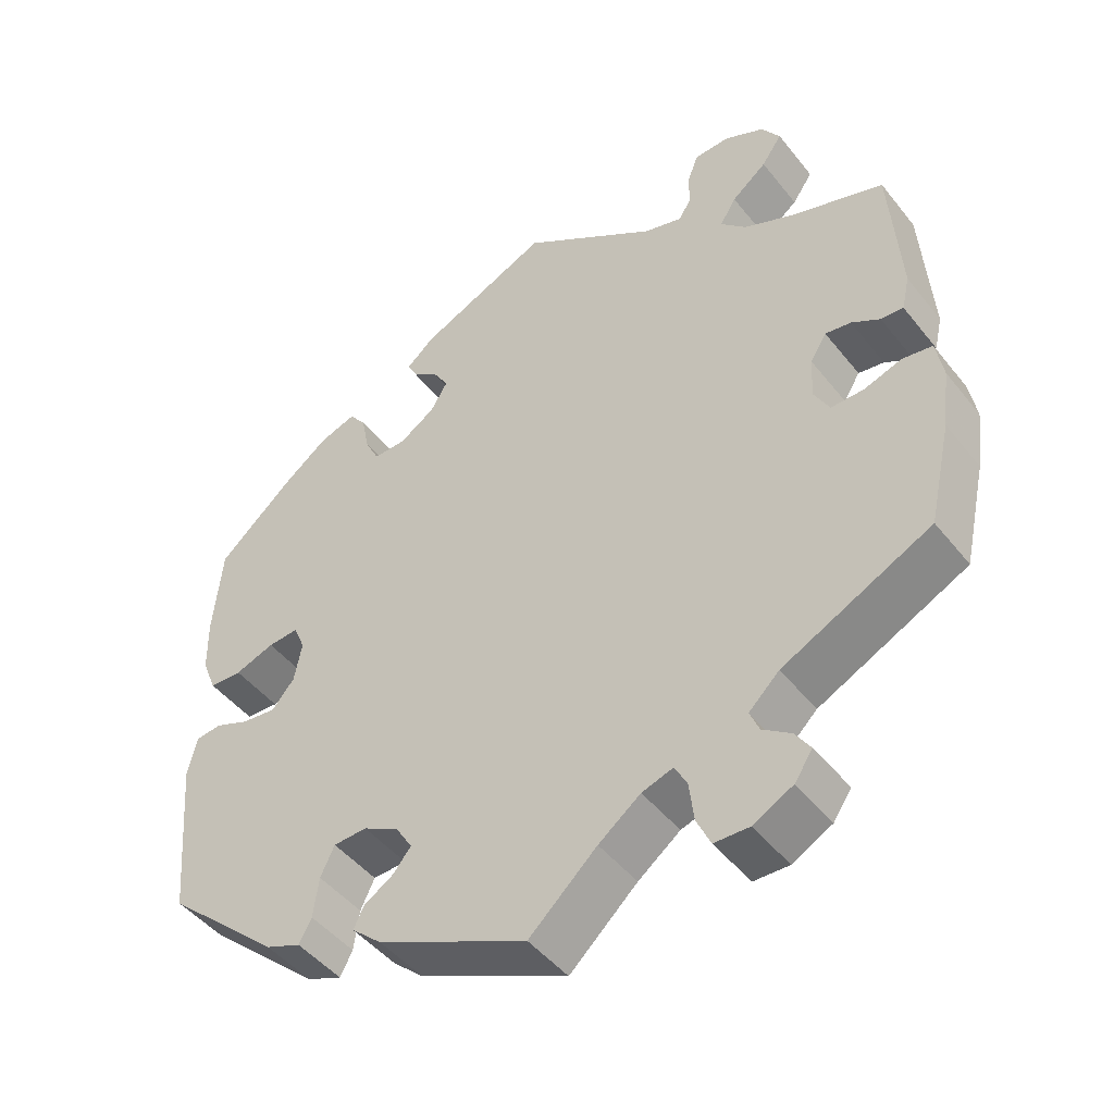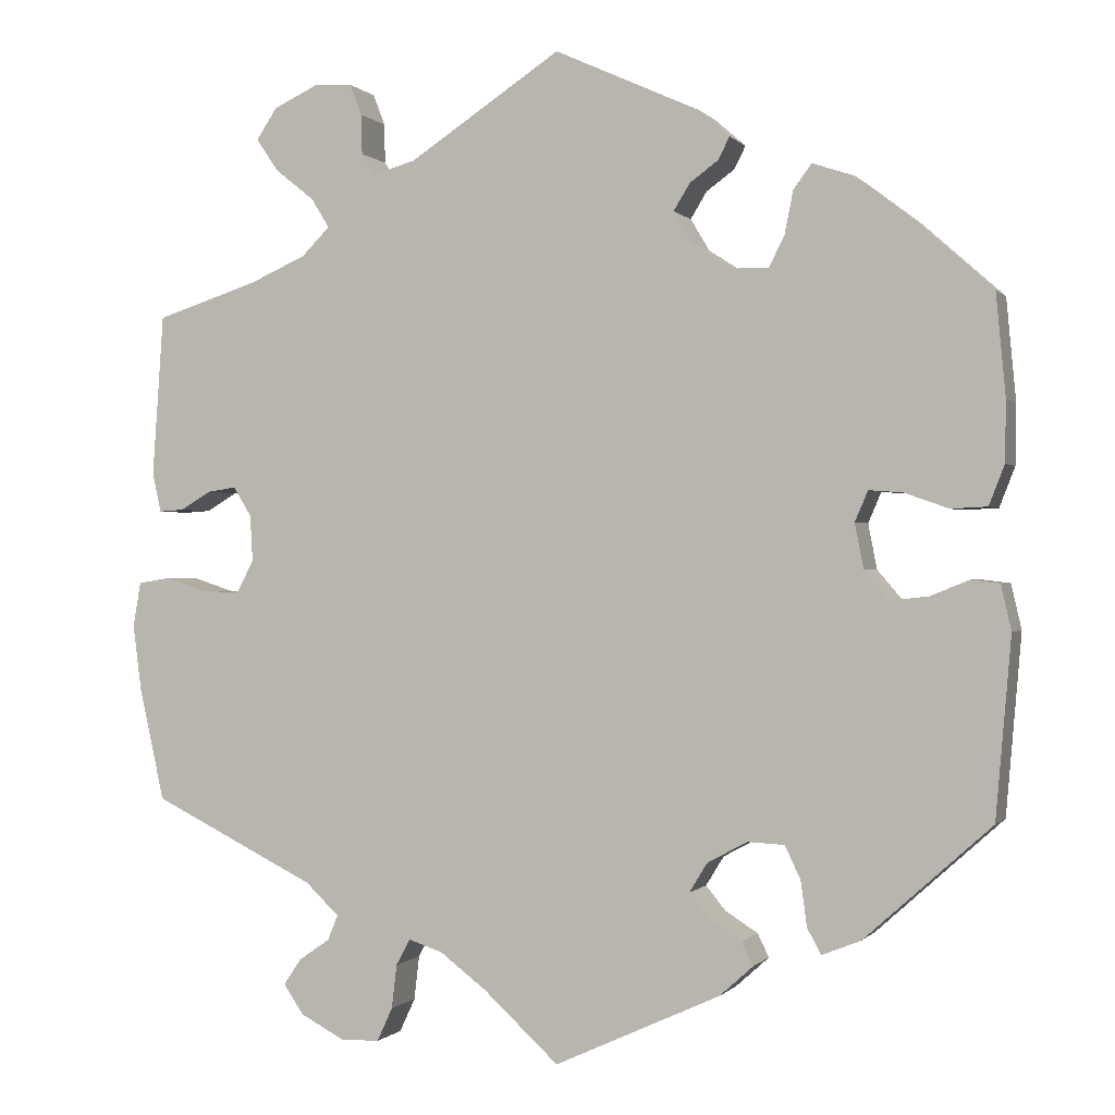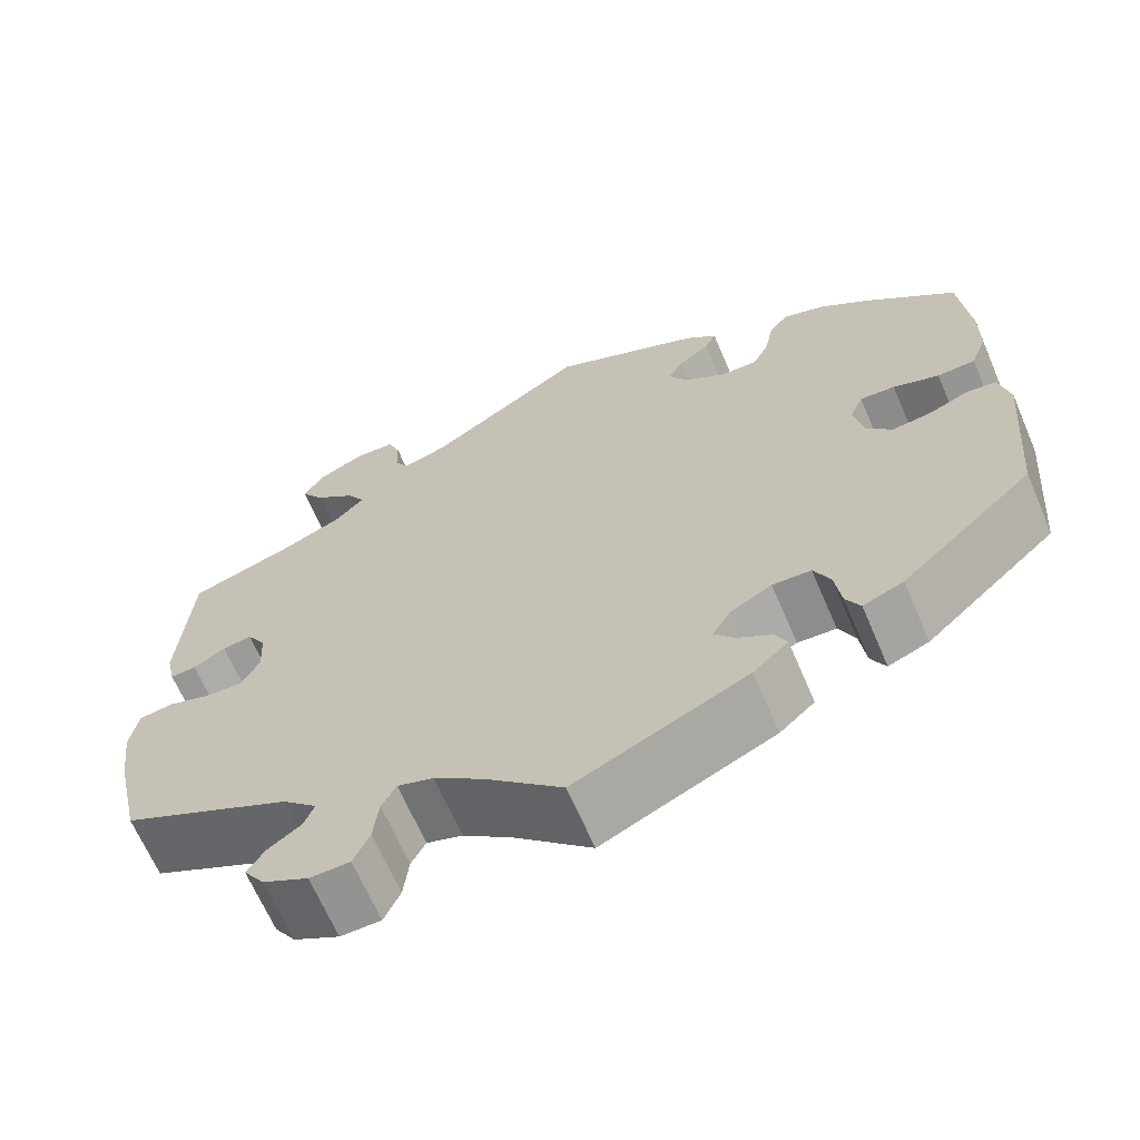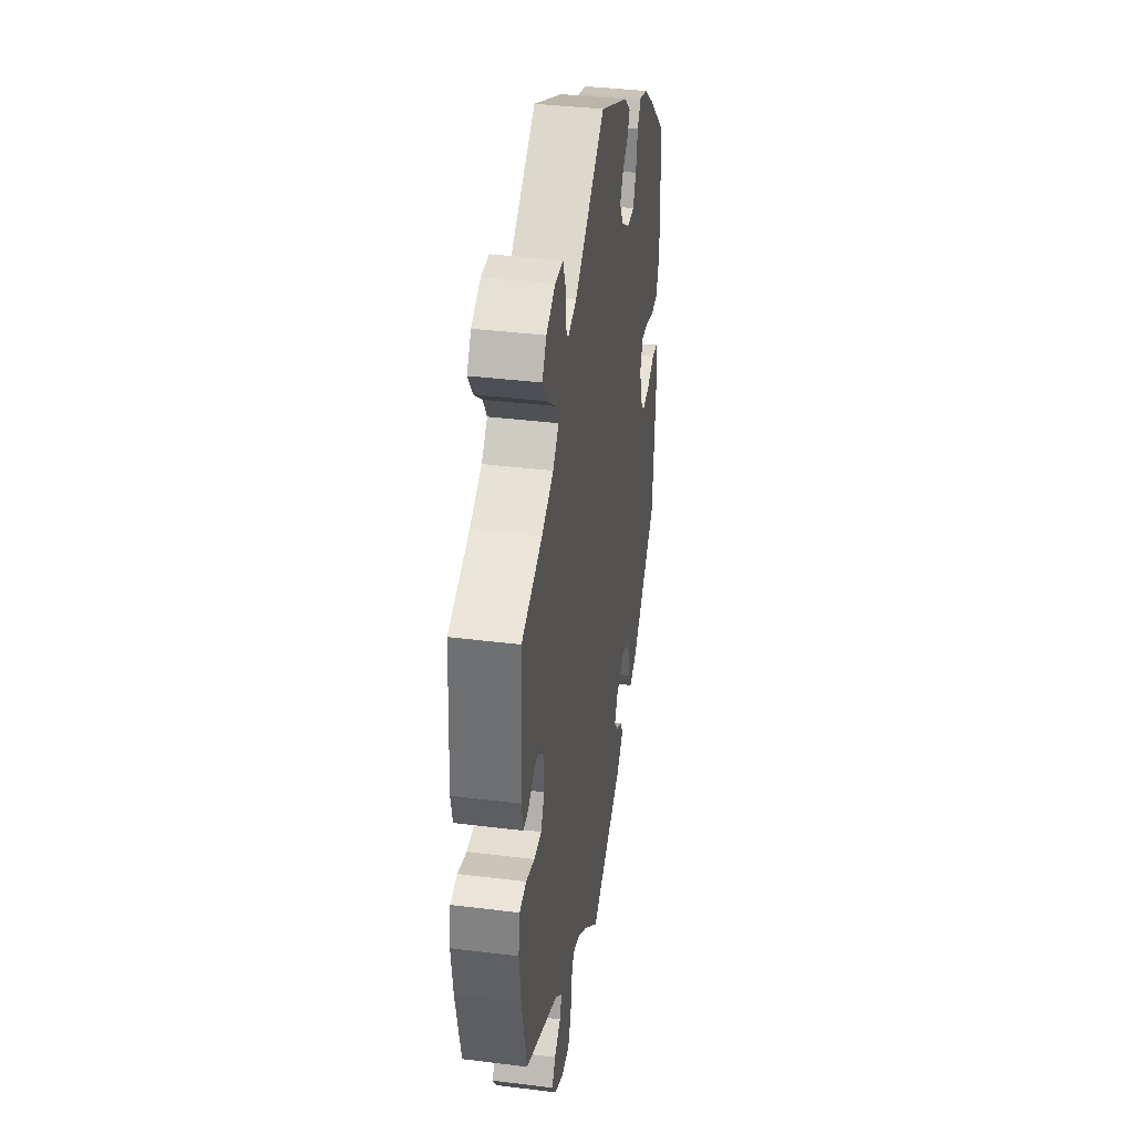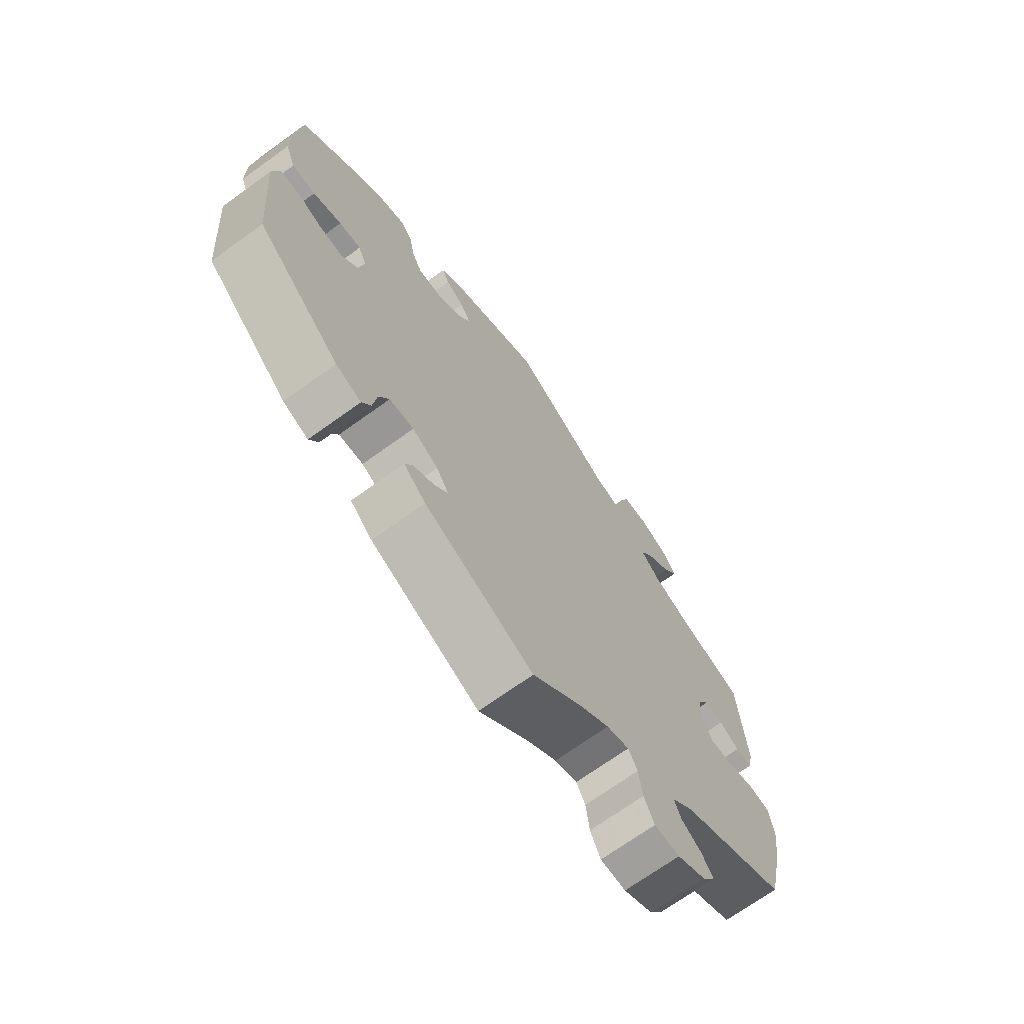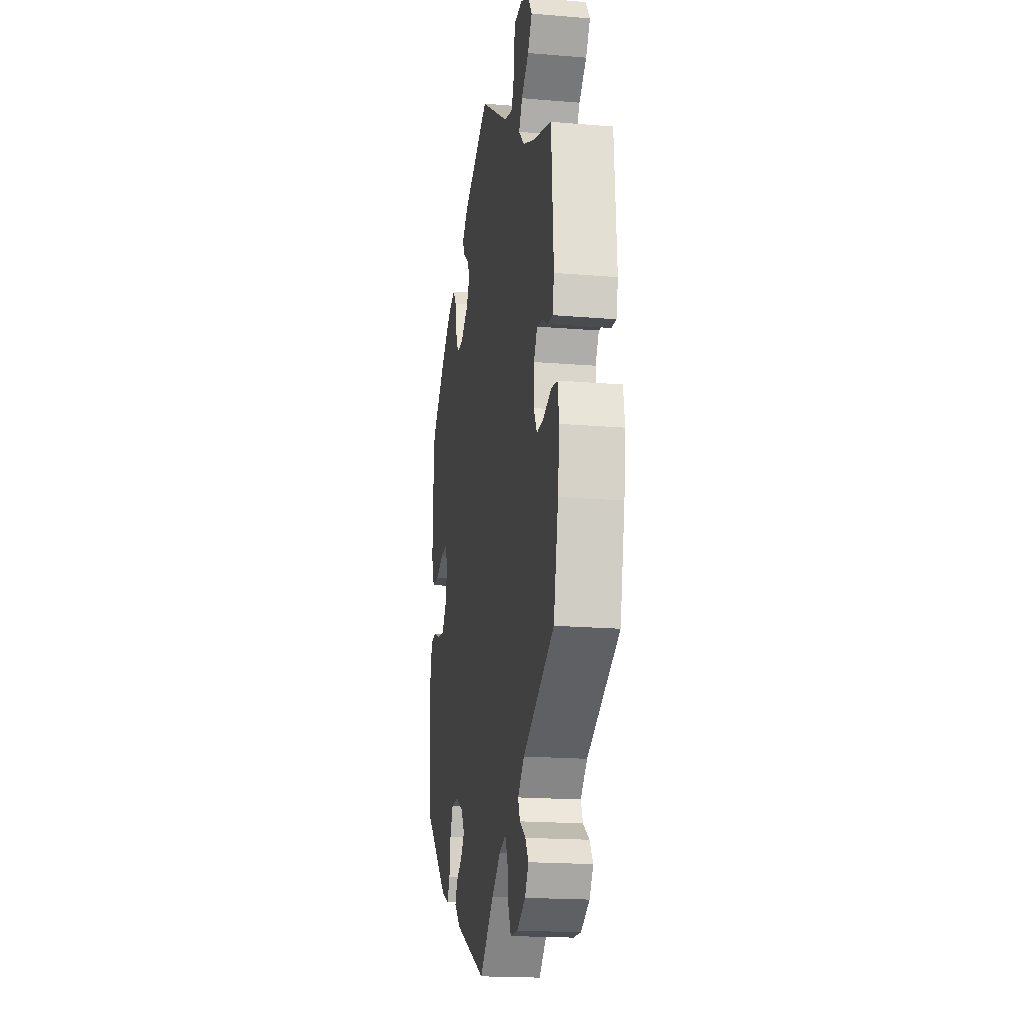
<metadata>
{"format":"obj","ext":"obj","renderer":"f3d","projection":"perspective","resolution":1024,"background":"white","views":[{"elev":-46.8,"azim":36.2,"up":"+Z"},{"elev":-0.3,"azim":-161.1,"up":"+Z"},{"elev":-66.0,"azim":-156.8,"up":"+Z"},{"elev":37.8,"azim":99.0,"up":"+Z"},{"elev":-70.3,"azim":-54.2,"up":"+Z"},{"elev":-18.7,"azim":80.9,"up":"+Z"}]}
</metadata>
<code>
v -0.192 0.07 -0.49
v -0.231 0.07 -0.455
v -0.218 0.07 -0.428
v -0.18 0.07 -0.404
v -0.157 0.07 -0.376
v -0.178 0.07 -0.342
v -0.224 0.07 -0.317
v -0.267 0.07 -0.319
v -0.285 0.07 -0.357
v -0.292 0.07 -0.409
v -0.308 0.07 -0.439
v -0.353 0.07 -0.421
v -0.5 0.07 -0.289
v -0.518 0.07 -0.081
v -0.506 0.07 -0.029
v -0.473 0.07 -0.025
v -0.429 0.07 -0.043
v -0.385 0.07 -0.048
v -0.356 0.07 -0.014
v -0.346 0.07 0.038
v -0.361 0.07 0.073
v -0.4 0.07 0.07
v -0.451 0.07 0.052
v -0.493 0.07 0.054
v -0.511 0.07 0.1
v -0.512 0.07 0.17
v -0.501 0.07 0.288
v -0.406 0.07 0.373
v -0.346 0.07 0.419
v -0.298 0.07 0.435
v -0.277 0.07 0.407
v -0.267 0.07 0.357
v -0.249 0.07 0.321
v -0.207 0.07 0.322
v -0.161 0.07 0.352
v -0.139 0.07 0.389
v -0.158 0.07 0.42
v -0.191 0.07 0.444
v -0.204 0.07 0.47
v -0.169 0.07 0.501
v 0 0.07 0.578
v 0.176 0.07 0.462
v 0.225 0.07 0.448
v 0.241 0.07 0.473
v 0.242 0.07 0.519
v 0.256 0.07 0.555
v 0.301 0.07 0.557
v 0.352 0.07 0.533
v 0.376 0.07 0.497
v 0.35 0.07 0.459
v 0.305 0.07 0.423
v 0.284 0.07 0.389
v 0.317 0.07 0.356
v 0.383 0.07 0.327
v 0.501 0.07 0.289
v 0.514 0.07 0.101
v 0.504 0.07 0.056
v 0.475 0.07 0.058
v 0.439 0.07 0.079
v 0.406 0.07 0.084
v 0.385 0.07 0.05
v 0.382 0.07 -0.004
v 0.402 0.07 -0.041
v 0.444 0.07 -0.04
v 0.493 0.07 -0.024
v 0.531 0.07 -0.03
v 0.54 0.07 -0.082
v 0.53 0.07 -0.159
v 0.501 0.07 -0.289
v 0.311 0.07 -0.383
v 0.272 0.07 -0.42
v 0.284 0.07 -0.449
v 0.32 0.07 -0.474
v 0.34 0.07 -0.504
v 0.317 0.07 -0.538
v 0.266 0.07 -0.565
v 0.221 0.07 -0.564
v 0.203 0.07 -0.525
v 0.197 0.07 -0.474
v 0.181 0.07 -0.444
v 0.141 0.07 -0.457
v 0.087 0.07 -0.498
v 0 0.07 -0.578
v -0.192 0 -0.49
v -0.231 0 -0.455
v -0.218 0 -0.428
v -0.18 0 -0.404
v -0.157 0 -0.376
v -0.178 0 -0.342
v -0.224 0 -0.317
v -0.267 0 -0.319
v -0.285 0 -0.357
v -0.292 0 -0.409
v -0.308 0 -0.439
v -0.353 0 -0.421
v -0.5 0 -0.289
v -0.518 0 -0.081
v -0.506 0 -0.029
v -0.473 0 -0.025
v -0.429 0 -0.043
v -0.385 0 -0.048
v -0.356 0 -0.014
v -0.346 0 0.038
v -0.361 0 0.073
v -0.4 0 0.07
v -0.451 0 0.052
v -0.493 0 0.054
v -0.511 0 0.1
v -0.512 0 0.17
v -0.501 0 0.288
v -0.406 0 0.373
v -0.346 0 0.419
v -0.298 0 0.435
v -0.277 0 0.407
v -0.267 0 0.357
v -0.249 0 0.321
v -0.207 0 0.322
v -0.161 0 0.352
v -0.139 0 0.389
v -0.158 0 0.42
v -0.191 0 0.444
v -0.204 0 0.47
v -0.169 0 0.501
v 0 0 0.578
v 0.176 0 0.462
v 0.225 0 0.448
v 0.241 0 0.473
v 0.242 0 0.519
v 0.256 0 0.555
v 0.301 0 0.557
v 0.352 0 0.533
v 0.376 0 0.497
v 0.35 0 0.459
v 0.305 0 0.423
v 0.284 0 0.389
v 0.317 0 0.356
v 0.383 0 0.327
v 0.501 0 0.289
v 0.514 0 0.101
v 0.504 0 0.056
v 0.475 0 0.058
v 0.439 0 0.079
v 0.406 0 0.084
v 0.385 0 0.05
v 0.382 0 -0.004
v 0.402 0 -0.041
v 0.444 0 -0.04
v 0.493 0 -0.024
v 0.531 0 -0.03
v 0.54 0 -0.082
v 0.53 0 -0.159
v 0.501 0 -0.289
v 0.311 0 -0.383
v 0.272 0 -0.42
v 0.284 0 -0.449
v 0.32 0 -0.474
v 0.34 0 -0.504
v 0.317 0 -0.538
v 0.266 0 -0.565
v 0.221 0 -0.564
v 0.203 0 -0.525
v 0.197 0 -0.474
v 0.181 0 -0.444
v 0.141 0 -0.457
v 0.087 0 -0.498
v 0 0 -0.578
f 82 83 1 2
f 81 82 2 3
f 80 81 3 4
f 76 77 78 79
f 76 79 80
f 75 76 80
f 72 73 74 75
f 71 72 75 80
f 70 71 80 4
f 64 65 66 67
f 63 64 67 68
f 56 57 58 59
f 54 55 56 59
f 53 54 59 60
f 52 53 60 61
f 48 49 50 51
f 48 51 52
f 47 48 52
f 44 45 46 47
f 43 44 47 52
f 42 43 52 61
f 37 38 39 40
f 36 37 40 41
f 35 36 41 42
f 29 30 31 32
f 29 32 33
f 28 29 33
f 27 28 33
f 26 27 33 34
f 22 23 24 25
f 21 22 25 26
f 14 15 16 17
f 14 17 18
f 13 14 18
f 12 13 18 19
f 9 10 11 12
f 8 9 12 19
f 69 70 4 5
f 63 68 69 5
f 62 63 5 6
f 61 62 6 7
f 34 35 42 61
f 21 26 34 61
f 20 21 61
f 19 20 61
f 7 8 19 61
f 85 84 166 165
f 86 85 165 164
f 87 86 164 163
f 162 161 160 159
f 163 162 159
f 163 159 158
f 158 157 156 155
f 163 158 155 154
f 87 163 154 153
f 150 149 148 147
f 151 150 147 146
f 142 141 140 139
f 142 139 138 137
f 143 142 137 136
f 144 143 136 135
f 134 133 132 131
f 135 134 131
f 135 131 130
f 130 129 128 127
f 135 130 127 126
f 144 135 126 125
f 123 122 121 120
f 124 123 120 119
f 125 124 119 118
f 115 114 113 112
f 116 115 112
f 116 112 111
f 116 111 110
f 117 116 110 109
f 108 107 106 105
f 109 108 105 104
f 100 99 98 97
f 101 100 97
f 101 97 96
f 102 101 96 95
f 95 94 93 92
f 102 95 92 91
f 88 87 153 152
f 88 152 151 146
f 89 88 146 145
f 90 89 145 144
f 144 125 118 117
f 144 117 109 104
f 144 104 103
f 144 103 102
f 144 102 91 90
f 1 84 85 2
f 2 85 86 3
f 3 86 87 4
f 4 87 88 5
f 5 88 89 6
f 6 89 90 7
f 7 90 91 8
f 8 91 92 9
f 9 92 93 10
f 10 93 94 11
f 11 94 95 12
f 12 95 96 13
f 13 96 97 14
f 14 97 98 15
f 15 98 99 16
f 16 99 100 17
f 17 100 101 18
f 18 101 102 19
f 19 102 103 20
f 20 103 104 21
f 21 104 105 22
f 22 105 106 23
f 23 106 107 24
f 24 107 108 25
f 25 108 109 26
f 26 109 110 27
f 27 110 111 28
f 28 111 112 29
f 29 112 113 30
f 30 113 114 31
f 31 114 115 32
f 32 115 116 33
f 33 116 117 34
f 34 117 118 35
f 35 118 119 36
f 36 119 120 37
f 37 120 121 38
f 38 121 122 39
f 39 122 123 40
f 40 123 124 41
f 41 124 125 42
f 42 125 126 43
f 43 126 127 44
f 44 127 128 45
f 45 128 129 46
f 46 129 130 47
f 47 130 131 48
f 48 131 132 49
f 49 132 133 50
f 50 133 134 51
f 51 134 135 52
f 52 135 136 53
f 53 136 137 54
f 54 137 138 55
f 55 138 139 56
f 56 139 140 57
f 57 140 141 58
f 58 141 142 59
f 59 142 143 60
f 60 143 144 61
f 61 144 145 62
f 62 145 146 63
f 63 146 147 64
f 64 147 148 65
f 65 148 149 66
f 66 149 150 67
f 67 150 151 68
f 68 151 152 69
f 69 152 153 70
f 70 153 154 71
f 71 154 155 72
f 72 155 156 73
f 73 156 157 74
f 74 157 158 75
f 75 158 159 76
f 76 159 160 77
f 77 160 161 78
f 78 161 162 79
f 79 162 163 80
f 80 163 164 81
f 81 164 165 82
f 82 165 166 83
f 83 166 84 1

</code>
